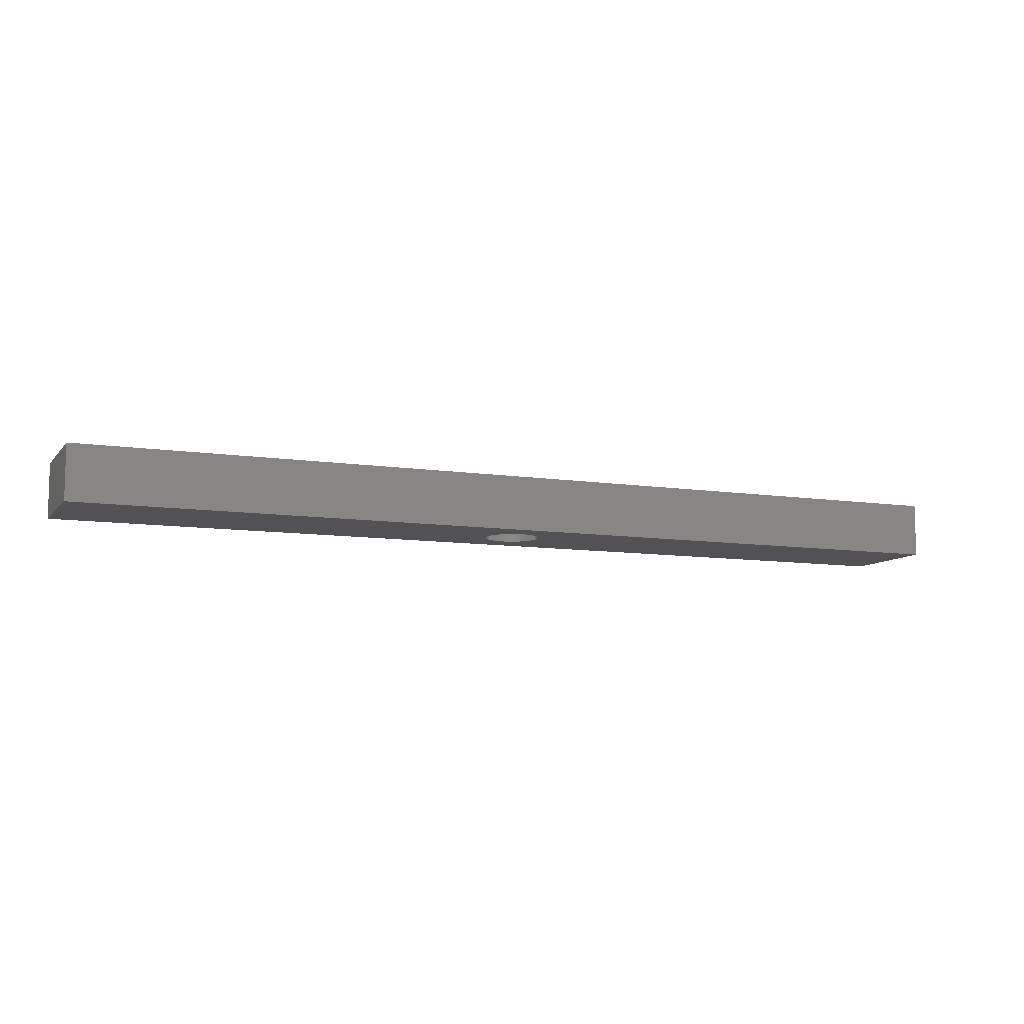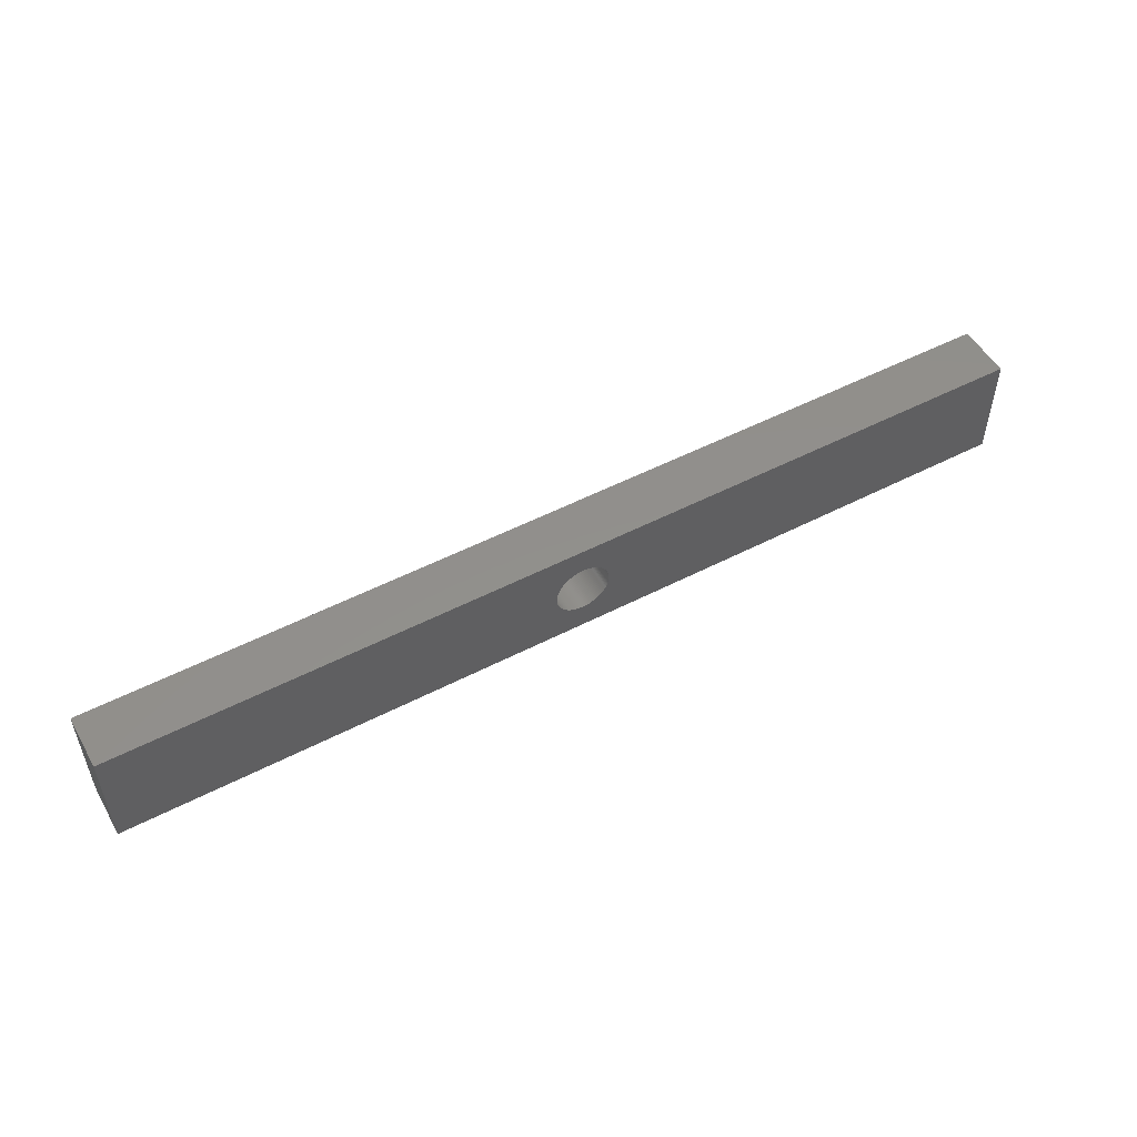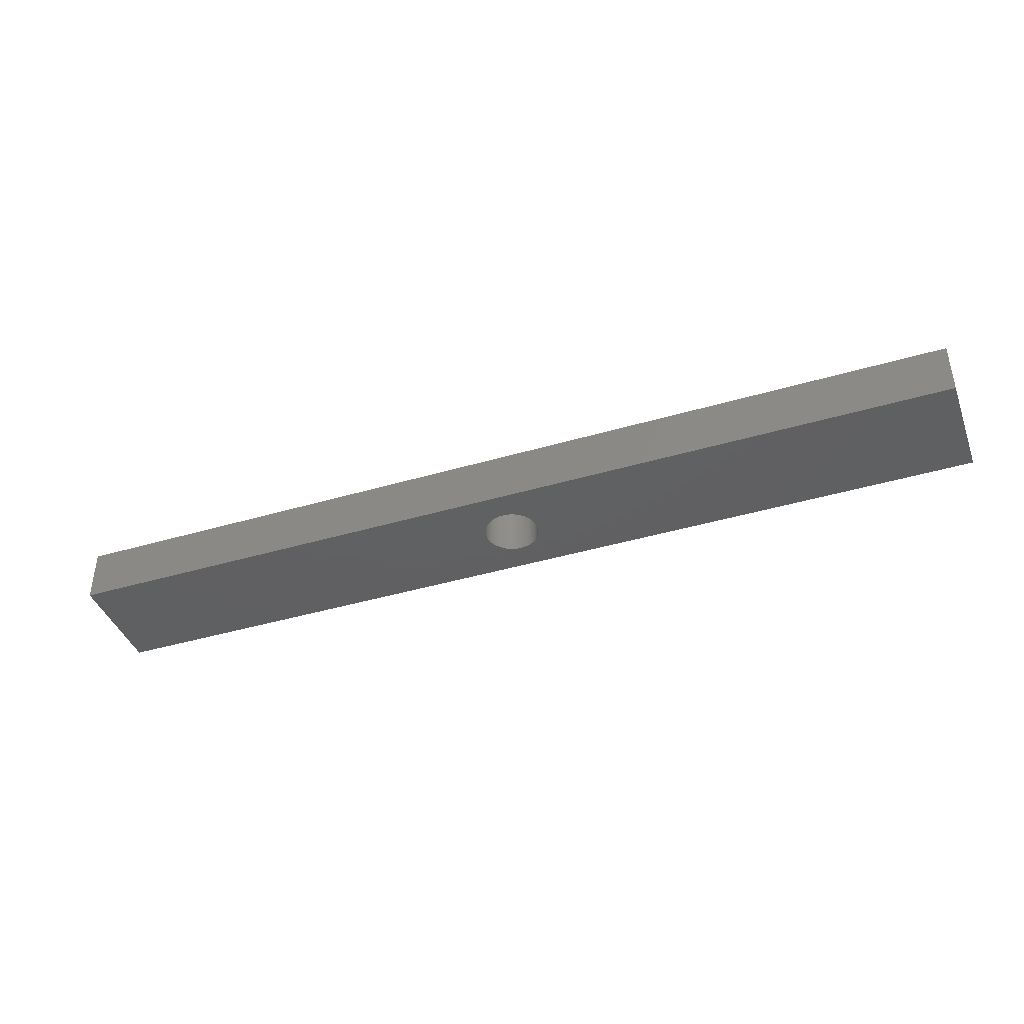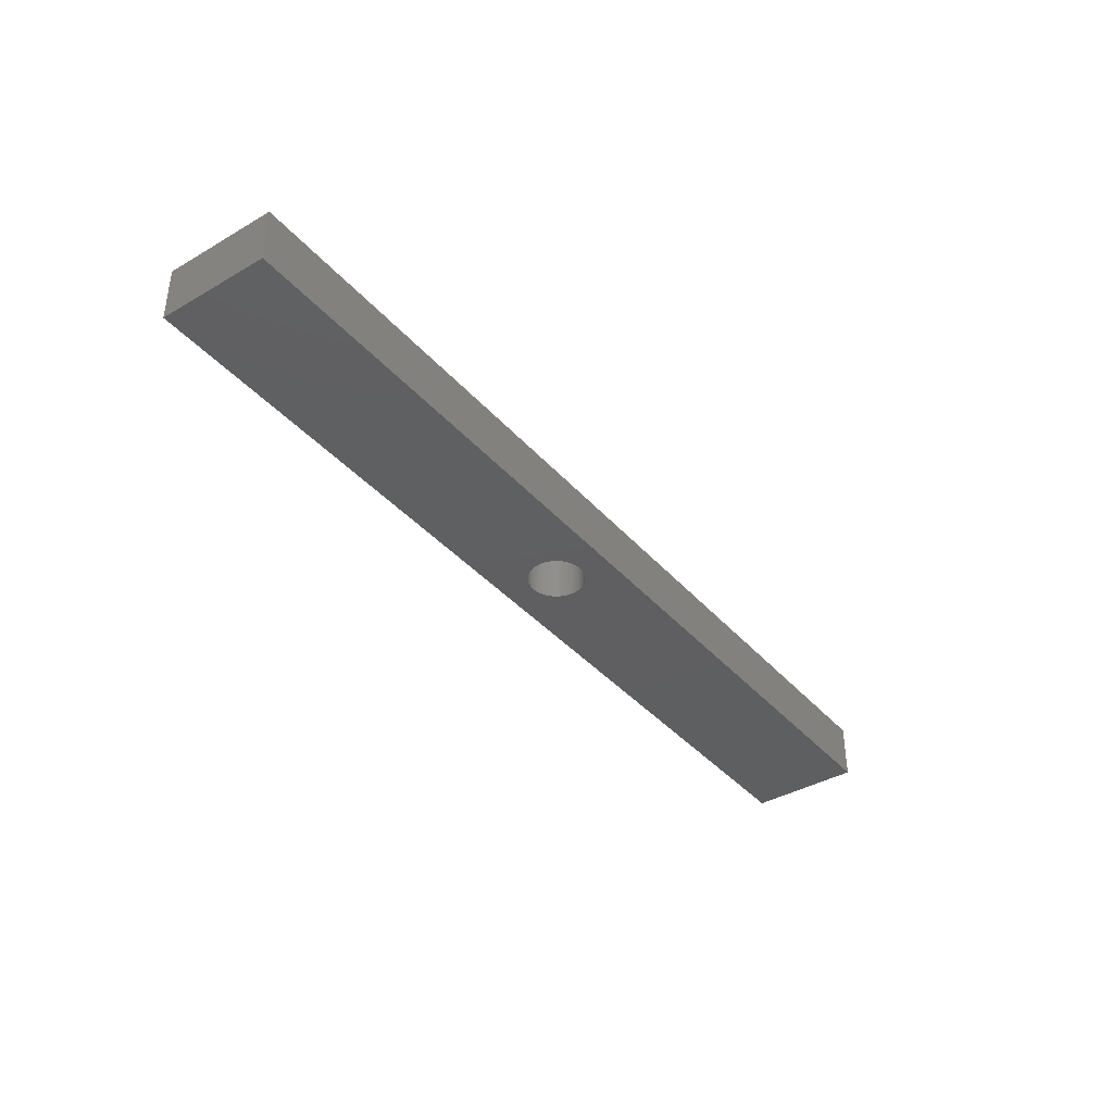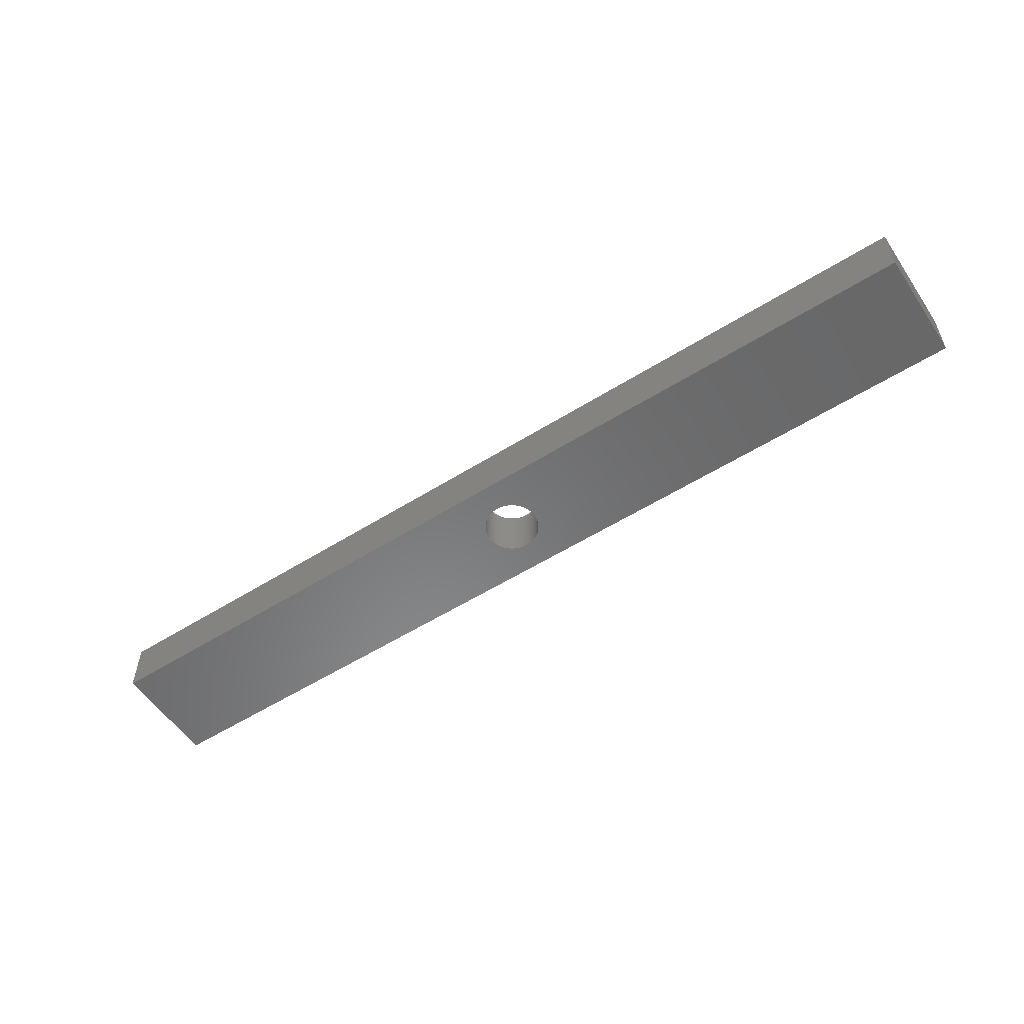
<metadata>
{"format":"stl","ext":"stl","renderer":"f3d","projection":"perspective","resolution":1024,"background":"white","views":[{"elev":-9.3,"azim":157.6,"up":"+Z"},{"elev":52.0,"azim":-29.2,"up":"+Y"},{"elev":-41.4,"azim":-160.3,"up":"+Z"},{"elev":-38.8,"azim":-53.8,"up":"+Z"},{"elev":-55.3,"azim":33.5,"up":"+Z"}]}
</metadata>
<code>
# stl→obj: 260 verts, 520 faces
v -41.05 53 121
v -41 53 121
v -41 53 119
v -41.1 53 121
v -41.05 53 119
v -41.15 53.01 121
v -41.1 53 119
v -41.2 53.02 121
v -41.15 53.01 119
v -41.25 53.03 121
v -41.2 53.02 119
v -41.29 53.04 121
v -41.25 53.03 119
v -41.34 53.06 121
v -41.29 53.04 119
v -41.39 53.08 121
v -41.34 53.06 119
v -41.43 53.1 121
v -41.39 53.08 119
v -41.48 53.12 121
v -41.43 53.1 119
v -41.52 53.15 121
v -41.48 53.12 119
v -41.56 53.17 121
v -41.52 53.15 119
v -41.6 53.2 121
v -41.56 53.17 119
v -41.64 53.23 121
v -41.6 53.2 119
v -41.68 53.27 121
v -41.64 53.23 119
v -41.72 53.3 121
v -41.68 53.27 119
v -41.75 53.34 121
v -41.72 53.3 119
v -41.78 53.38 121
v -41.75 53.34 119
v -41.81 53.42 121
v -41.78 53.38 119
v -41.84 53.46 121
v -41.81 53.42 119
v -41.87 53.5 121
v -41.84 53.46 119
v -41.89 53.54 121
v -41.87 53.5 119
v -41.91 53.59 121
v -41.89 53.54 119
v -41.93 53.63 121
v -41.91 53.59 119
v -41.95 53.68 121
v -41.93 53.63 119
v -41.96 53.73 121
v -41.95 53.68 119
v -41.97 53.78 121
v -41.96 53.73 119
v -41.98 53.83 121
v -41.97 53.78 119
v -41.99 53.88 121
v -41.98 53.83 119
v -42 53.93 121
v -41.99 53.88 119
v -42 53.98 121
v -42 53.93 119
v -42 54.02 121
v -42 53.98 119
v -42 54.07 121
v -42 54.02 119
v -41.99 54.12 121
v -42 54.07 119
v -41.98 54.17 121
v -41.99 54.12 119
v -41.97 54.22 121
v -41.98 54.17 119
v -41.96 54.27 121
v -41.97 54.22 119
v -41.95 54.32 121
v -41.96 54.27 119
v -41.93 54.37 121
v -41.95 54.32 119
v -41.91 54.41 121
v -41.93 54.37 119
v -41.89 54.46 121
v -41.91 54.41 119
v -41.87 54.5 121
v -41.89 54.46 119
v -41.84 54.54 121
v -41.87 54.5 119
v -41.81 54.58 121
v -41.84 54.54 119
v -41.78 54.62 121
v -41.81 54.58 119
v -41.75 54.66 121
v -41.78 54.62 119
v -41.72 54.7 121
v -41.75 54.66 119
v -41.68 54.73 121
v -41.72 54.7 119
v -41.64 54.77 121
v -41.68 54.73 119
v -41.6 54.8 121
v -41.64 54.77 119
v -41.56 54.83 121
v -41.6 54.8 119
v -41.52 54.85 121
v -41.56 54.83 119
v -41.48 54.88 121
v -41.52 54.85 119
v -41.43 54.9 121
v -41.48 54.88 119
v -41.39 54.92 121
v -41.43 54.9 119
v -41.34 54.94 121
v -41.39 54.92 119
v -41.29 54.96 121
v -41.34 54.94 119
v -41.25 54.97 121
v -41.29 54.96 119
v -41.2 54.98 121
v -41.25 54.97 119
v -41.15 54.99 121
v -41.2 54.98 119
v -41.1 55 121
v -41.15 54.99 119
v -41.05 55 121
v -41.1 55 119
v -41 55 121
v -41.05 55 119
v -40.95 55 121
v -41 55 119
v -40.9 55 121
v -40.95 55 119
v -40.85 54.99 121
v -40.9 55 119
v -40.8 54.98 121
v -40.85 54.99 119
v -40.75 54.97 121
v -40.8 54.98 119
v -40.71 54.96 121
v -40.75 54.97 119
v -40.66 54.94 121
v -40.71 54.96 119
v -40.61 54.92 121
v -40.66 54.94 119
v -40.57 54.9 121
v -40.61 54.92 119
v -40.52 54.88 121
v -40.57 54.9 119
v -40.48 54.85 121
v -40.52 54.88 119
v -40.44 54.83 121
v -40.48 54.85 119
v -40.4 54.8 121
v -40.44 54.83 119
v -40.36 54.77 121
v -40.4 54.8 119
v -40.32 54.73 121
v -40.36 54.77 119
v -40.28 54.7 121
v -40.32 54.73 119
v -40.25 54.66 121
v -40.28 54.7 119
v -40.22 54.62 121
v -40.25 54.66 119
v -40.19 54.58 121
v -40.22 54.62 119
v -40.16 54.54 121
v -40.19 54.58 119
v -40.13 54.5 121
v -40.16 54.54 119
v -40.11 54.46 121
v -40.13 54.5 119
v -40.09 54.41 121
v -40.11 54.46 119
v -40.07 54.37 121
v -40.09 54.41 119
v -40.05 54.32 121
v -40.07 54.37 119
v -40.04 54.27 121
v -40.05 54.32 119
v -40.03 54.22 121
v -40.04 54.27 119
v -40.02 54.17 121
v -40.03 54.22 119
v -40.01 54.12 121
v -40.02 54.17 119
v -40 54.07 121
v -40.01 54.12 119
v -40 54.02 121
v -40 54.07 119
v -40 53.98 121
v -40 54.02 119
v -40 53.93 121
v -40 53.98 119
v -40.01 53.88 121
v -40 53.93 119
v -40.02 53.83 121
v -40.01 53.88 119
v -40.03 53.78 121
v -40.02 53.83 119
v -40.04 53.73 121
v -40.03 53.78 119
v -40.05 53.68 121
v -40.04 53.73 119
v -40.07 53.63 121
v -40.05 53.68 119
v -40.09 53.59 121
v -40.07 53.63 119
v -40.11 53.54 121
v -40.09 53.59 119
v -40.13 53.5 121
v -40.11 53.54 119
v -40.16 53.46 121
v -40.13 53.5 119
v -40.19 53.42 121
v -40.16 53.46 119
v -40.22 53.38 121
v -40.19 53.42 119
v -40.25 53.34 121
v -40.22 53.38 119
v -40.28 53.3 121
v -40.25 53.34 119
v -40.32 53.27 121
v -40.28 53.3 119
v -40.36 53.23 121
v -40.32 53.27 119
v -40.4 53.2 121
v -40.36 53.23 119
v -40.44 53.17 121
v -40.4 53.2 119
v -40.48 53.15 121
v -40.44 53.17 119
v -40.52 53.12 121
v -40.48 53.15 119
v -40.57 53.1 121
v -40.52 53.12 119
v -40.61 53.08 121
v -40.57 53.1 119
v -40.66 53.06 121
v -40.61 53.08 119
v -40.71 53.04 121
v -40.66 53.06 119
v -40.75 53.03 121
v -40.71 53.04 119
v -40.8 53.02 121
v -40.75 53.03 119
v -40.85 53.01 121
v -40.8 53.02 119
v -40.9 53 121
v -40.85 53.01 119
v -40.95 53 121
v -40.9 53 119
v -40.95 53 119
v -24 52 121
v -58 56 121
v -58 52 121
v -24 56 121
v -24 56 119
v -58 56 119
v -58 52 119
v -24 52 119
f 1 2 3
f 4 1 5
f 6 4 7
f 8 6 9
f 10 8 11
f 12 10 13
f 14 12 15
f 16 14 17
f 18 16 19
f 20 18 21
f 22 20 23
f 24 22 25
f 26 24 27
f 28 26 29
f 30 28 31
f 32 30 33
f 34 32 35
f 36 34 37
f 38 36 39
f 40 38 41
f 42 40 43
f 44 42 45
f 46 44 47
f 48 46 49
f 50 48 51
f 52 50 53
f 54 52 55
f 56 54 57
f 58 56 59
f 60 58 61
f 62 60 63
f 64 62 65
f 66 64 67
f 68 66 69
f 70 68 71
f 72 70 73
f 74 72 75
f 76 74 77
f 78 76 79
f 80 78 81
f 82 80 83
f 84 82 85
f 86 84 87
f 88 86 89
f 90 88 91
f 92 90 93
f 94 92 95
f 96 94 97
f 98 96 99
f 100 98 101
f 102 100 103
f 104 102 105
f 106 104 107
f 108 106 109
f 110 108 111
f 112 110 113
f 114 112 115
f 116 114 117
f 118 116 119
f 120 118 121
f 122 120 123
f 124 122 125
f 126 124 127
f 128 126 129
f 130 128 131
f 132 130 133
f 134 132 135
f 136 134 137
f 138 136 139
f 140 138 141
f 142 140 143
f 144 142 145
f 146 144 147
f 148 146 149
f 150 148 151
f 152 150 153
f 154 152 155
f 156 154 157
f 158 156 159
f 160 158 161
f 162 160 163
f 164 162 165
f 166 164 167
f 168 166 169
f 170 168 171
f 172 170 173
f 174 172 175
f 176 174 177
f 178 176 179
f 180 178 181
f 182 180 183
f 184 182 185
f 186 184 187
f 188 186 189
f 190 188 191
f 192 190 193
f 194 192 195
f 196 194 197
f 198 196 199
f 200 198 201
f 202 200 203
f 204 202 205
f 206 204 207
f 208 206 209
f 210 208 211
f 212 210 213
f 214 212 215
f 216 214 217
f 218 216 219
f 220 218 221
f 222 220 223
f 224 222 225
f 226 224 227
f 228 226 229
f 230 228 231
f 232 230 233
f 234 232 235
f 236 234 237
f 238 236 239
f 240 238 241
f 242 240 243
f 244 242 245
f 246 244 247
f 248 246 249
f 250 248 251
f 2 250 252
f 252 3 2
f 251 252 250
f 249 251 248
f 247 249 246
f 245 247 244
f 243 245 242
f 241 243 240
f 239 241 238
f 237 239 236
f 235 237 234
f 233 235 232
f 231 233 230
f 229 231 228
f 227 229 226
f 225 227 224
f 223 225 222
f 221 223 220
f 219 221 218
f 217 219 216
f 215 217 214
f 213 215 212
f 211 213 210
f 209 211 208
f 207 209 206
f 205 207 204
f 203 205 202
f 201 203 200
f 199 201 198
f 197 199 196
f 195 197 194
f 193 195 192
f 191 193 190
f 189 191 188
f 187 189 186
f 185 187 184
f 183 185 182
f 181 183 180
f 179 181 178
f 177 179 176
f 175 177 174
f 173 175 172
f 171 173 170
f 169 171 168
f 167 169 166
f 165 167 164
f 163 165 162
f 161 163 160
f 159 161 158
f 157 159 156
f 155 157 154
f 153 155 152
f 151 153 150
f 149 151 148
f 147 149 146
f 145 147 144
f 143 145 142
f 141 143 140
f 139 141 138
f 137 139 136
f 135 137 134
f 133 135 132
f 131 133 130
f 129 131 128
f 127 129 126
f 125 127 124
f 123 125 122
f 121 123 120
f 119 121 118
f 117 119 116
f 115 117 114
f 113 115 112
f 111 113 110
f 109 111 108
f 107 109 106
f 105 107 104
f 103 105 102
f 101 103 100
f 99 101 98
f 97 99 96
f 95 97 94
f 93 95 92
f 91 93 90
f 89 91 88
f 87 89 86
f 85 87 84
f 83 85 82
f 81 83 80
f 79 81 78
f 77 79 76
f 75 77 74
f 73 75 72
f 71 73 70
f 69 71 68
f 67 69 66
f 65 67 64
f 63 65 62
f 61 63 60
f 59 61 58
f 57 59 56
f 55 57 54
f 53 55 52
f 51 53 50
f 49 51 48
f 47 49 46
f 45 47 44
f 43 45 42
f 41 43 40
f 39 41 38
f 37 39 36
f 35 37 34
f 33 35 32
f 31 33 30
f 29 31 28
f 27 29 26
f 25 27 24
f 23 25 22
f 21 23 20
f 19 21 18
f 17 19 16
f 15 17 14
f 13 15 12
f 11 13 10
f 9 11 8
f 7 9 6
f 5 7 4
f 3 5 1
f 253 168 170
f 253 196 198
f 253 176 178
f 253 172 174
f 253 166 168
f 170 172 253
f 254 76 78
f 254 72 74
f 253 206 208
f 198 200 253
f 200 202 253
f 253 192 194
f 253 186 188
f 178 180 253
f 180 182 253
f 174 176 253
f 254 80 82
f 74 76 254
f 254 66 68
f 253 214 216
f 208 210 253
f 253 202 204
f 194 196 253
f 188 190 253
f 190 192 253
f 253 182 184
f 253 160 162
f 253 154 156
f 78 80 254
f 68 70 254
f 70 72 254
f 253 220 222
f 216 218 253
f 204 206 253
f 162 164 253
f 164 166 253
f 156 158 253
f 158 160 253
f 254 84 86
f 254 62 64
f 255 60 62
f 255 50 52
f 255 28 30
f 218 220 253
f 210 212 253
f 184 186 253
f 254 88 90
f 82 84 254
f 62 254 255
f 64 66 254
f 255 56 58
f 52 54 255
f 255 34 36
f 30 32 255
f 32 34 255
f 253 242 244
f 253 230 232
f 212 214 253
f 256 132 134
f 254 94 96
f 90 92 254
f 54 56 255
f 255 46 48
f 255 42 44
f 255 38 40
f 36 38 255
f 253 240 242
f 244 246 253
f 253 236 238
f 253 228 230
f 232 234 253
f 253 224 226
f 256 150 152
f 256 138 140
f 134 136 256
f 136 138 256
f 92 94 254
f 58 60 255
f 44 46 255
f 238 240 253
f 234 236 253
f 222 224 253
f 152 253 256
f 152 154 253
f 256 144 146
f 140 142 256
f 254 116 118
f 254 104 106
f 86 88 254
f 40 42 255
f 255 22 24
f 255 6 8
f 226 228 253
f 146 148 256
f 148 150 256
f 142 144 256
f 256 128 130
f 256 124 126
f 254 122 124
f 254 114 116
f 118 120 254
f 106 108 254
f 108 110 254
f 254 100 102
f 48 50 255
f 24 26 255
f 26 28 255
f 255 12 14
f 8 10 255
f 10 12 255
f 126 128 256
f 130 132 256
f 254 120 122
f 124 256 254
f 254 112 114
f 110 112 254
f 254 98 100
f 102 104 254
f 14 16 255
f 253 246 248
f 96 98 254
f 255 18 20
f 16 18 255
f 248 250 253
f 250 2 253
f 20 22 255
f 255 1 4
f 255 253 2
f 2 1 255
f 4 6 255
f 257 175 173
f 257 179 177
f 177 175 257
f 173 171 257
f 257 185 183
f 183 181 257
f 258 79 77
f 258 83 81
f 181 179 257
f 257 189 187
f 257 195 193
f 257 205 203
f 259 59 57
f 258 75 73
f 81 79 258
f 258 87 85
f 257 165 163
f 257 169 167
f 187 185 257
f 193 191 257
f 191 189 257
f 257 199 197
f 203 201 257
f 257 211 209
f 257 215 213
f 257 227 225
f 259 41 39
f 57 55 259
f 55 53 259
f 259 63 61
f 259 67 65
f 258 69 67
f 73 71 258
f 85 83 258
f 257 161 159
f 167 165 257
f 163 161 257
f 201 199 257
f 209 207 257
f 207 205 257
f 257 217 215
f 213 211 257
f 257 221 219
f 225 223 257
f 223 221 257
f 259 35 33
f 39 37 259
f 37 35 259
f 61 59 259
f 67 259 258
f 65 63 259
f 77 75 258
f 258 91 89
f 258 101 99
f 197 195 257
f 219 217 257
f 260 249 247
f 259 45 43
f 259 49 47
f 259 53 51
f 89 87 258
f 258 95 93
f 99 97 258
f 97 95 258
f 171 169 257
f 260 231 229
f 260 243 241
f 247 245 260
f 245 243 260
f 43 41 259
f 51 49 259
f 71 69 258
f 93 91 258
f 258 123 121
f 257 139 137
f 257 151 149
f 229 257 260
f 229 227 257
f 260 237 235
f 241 239 260
f 259 29 27
f 47 45 259
f 258 117 115
f 121 119 258
f 119 117 258
f 257 141 139
f 137 135 257
f 257 145 143
f 257 153 151
f 149 147 257
f 257 157 155
f 159 157 257
f 235 233 260
f 233 231 260
f 239 237 260
f 259 13 11
f 259 25 23
f 259 31 29
f 27 25 259
f 258 107 105
f 115 113 258
f 143 141 257
f 147 145 257
f 259 15 13
f 11 9 259
f 23 21 259
f 21 19 259
f 33 31 259
f 105 103 258
f 103 101 258
f 258 111 109
f 113 111 258
f 257 135 133
f 260 252 251
f 260 5 3
f 259 7 5
f 259 17 15
f 19 17 259
f 109 107 258
f 133 131 257
f 131 129 257
f 155 153 257
f 3 252 260
f 251 249 260
f 259 9 7
f 5 260 259
f 258 127 125
f 258 257 129
f 129 127 258
f 125 123 258
f 253 260 257
f 257 256 253
f 256 257 258
f 258 254 256
f 254 258 259
f 259 255 254
f 255 259 260
f 260 253 255

</code>
